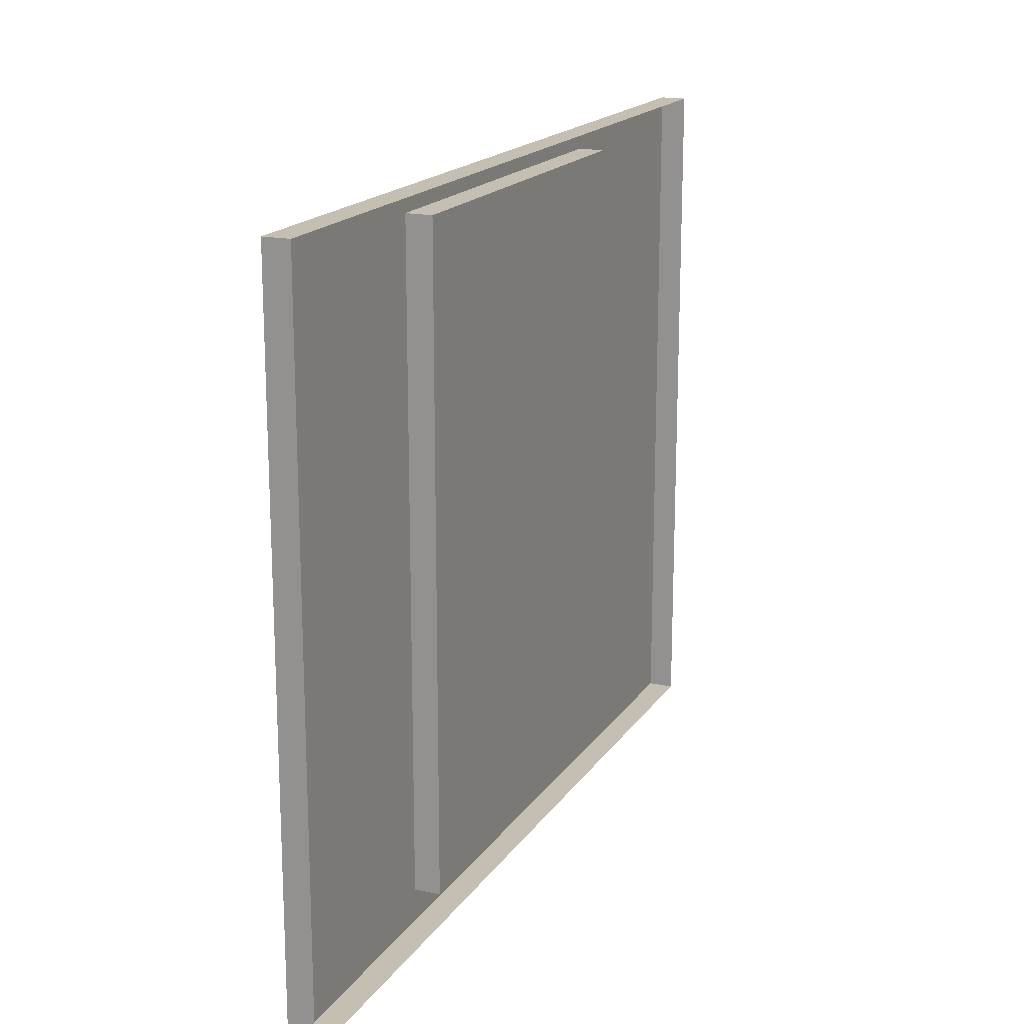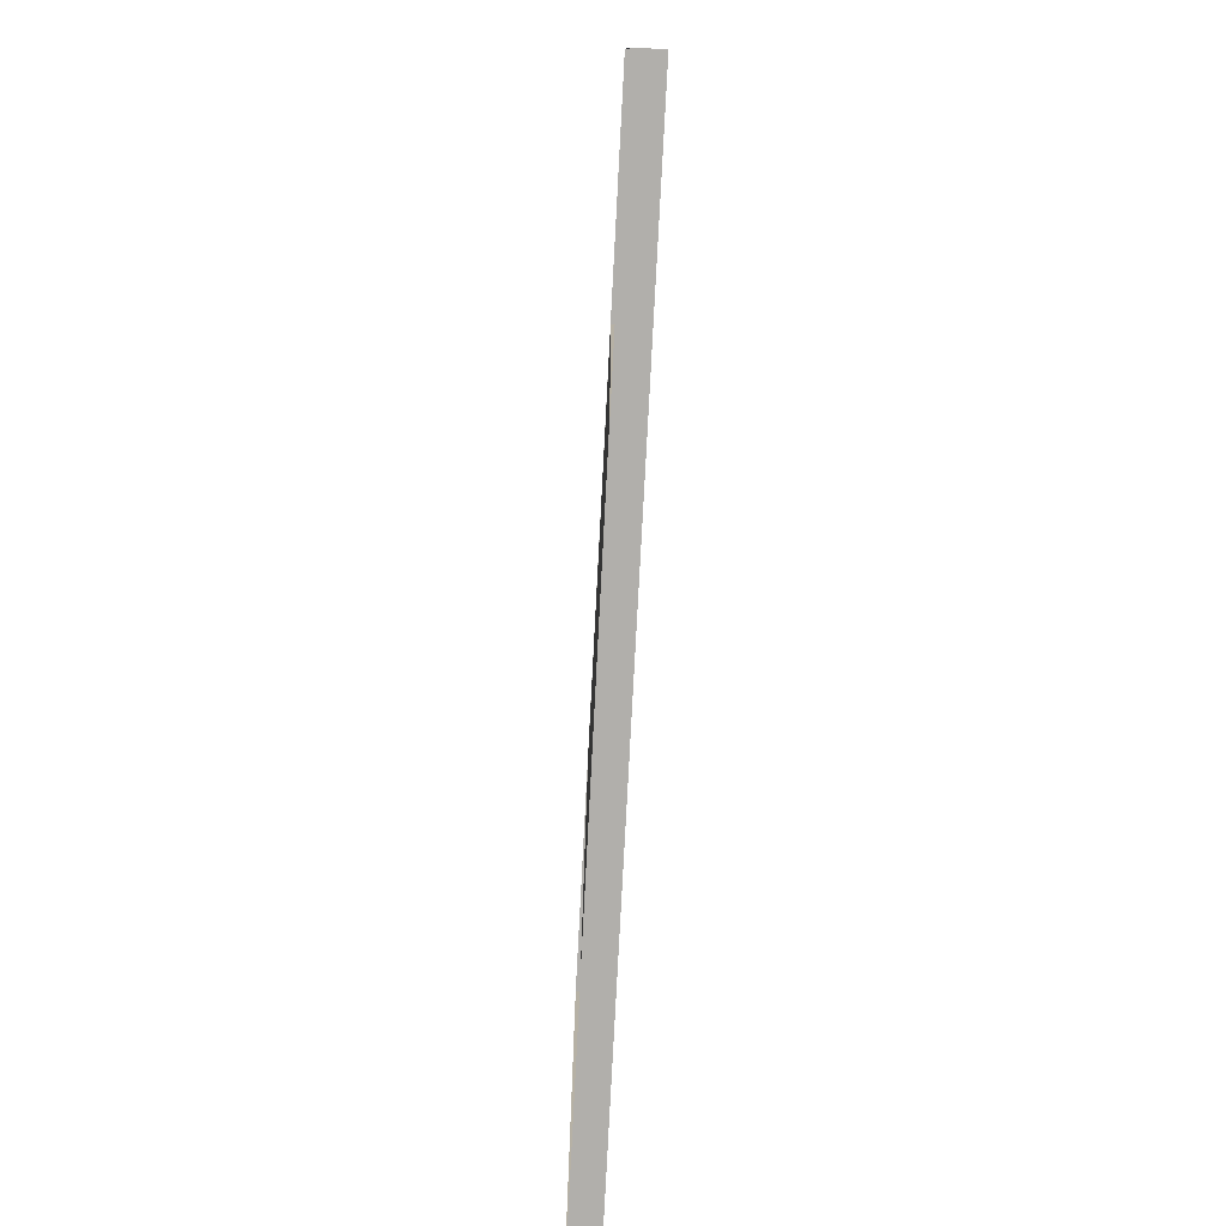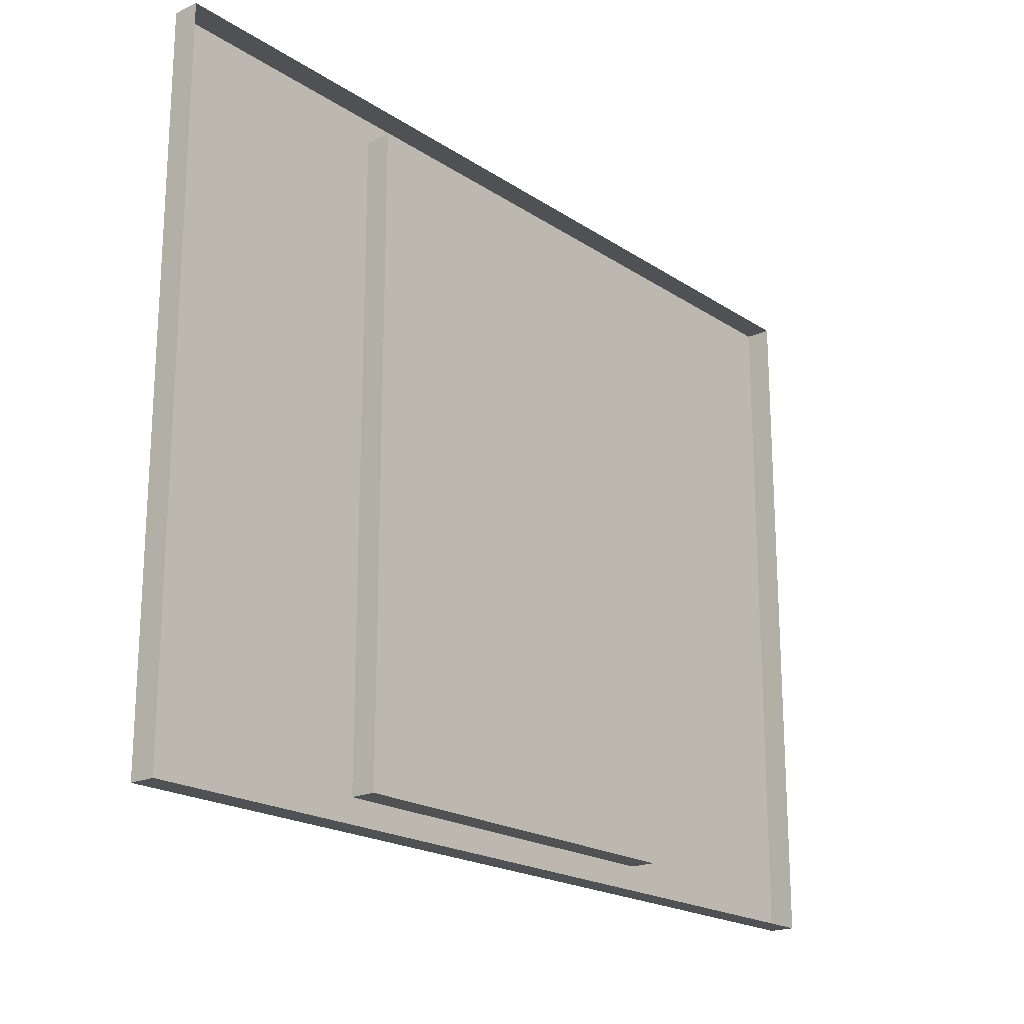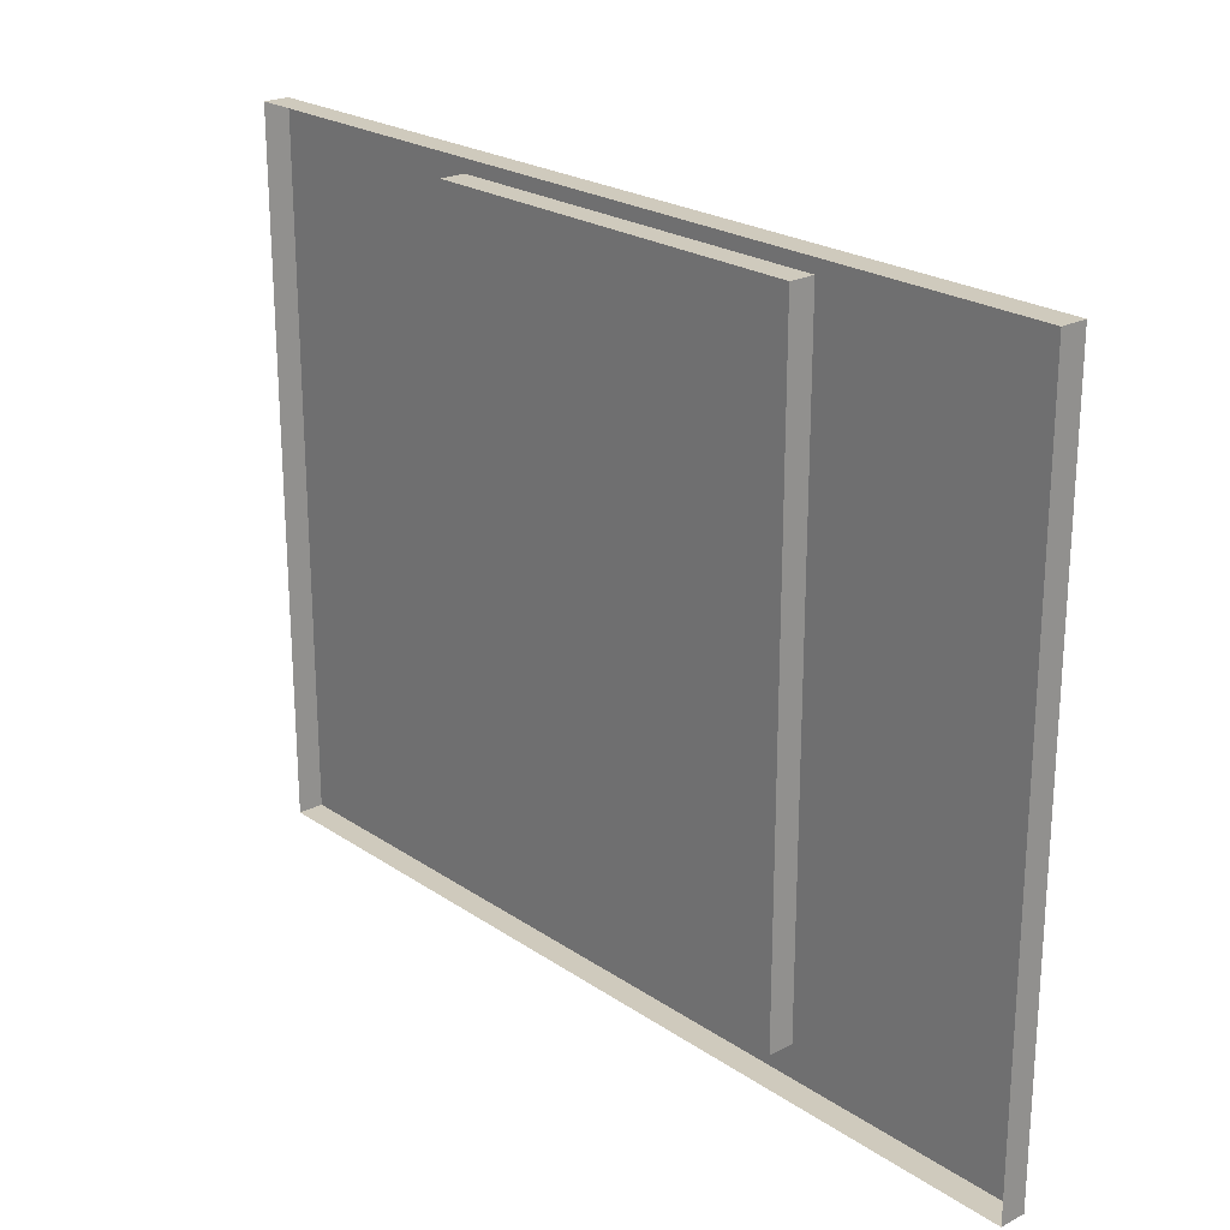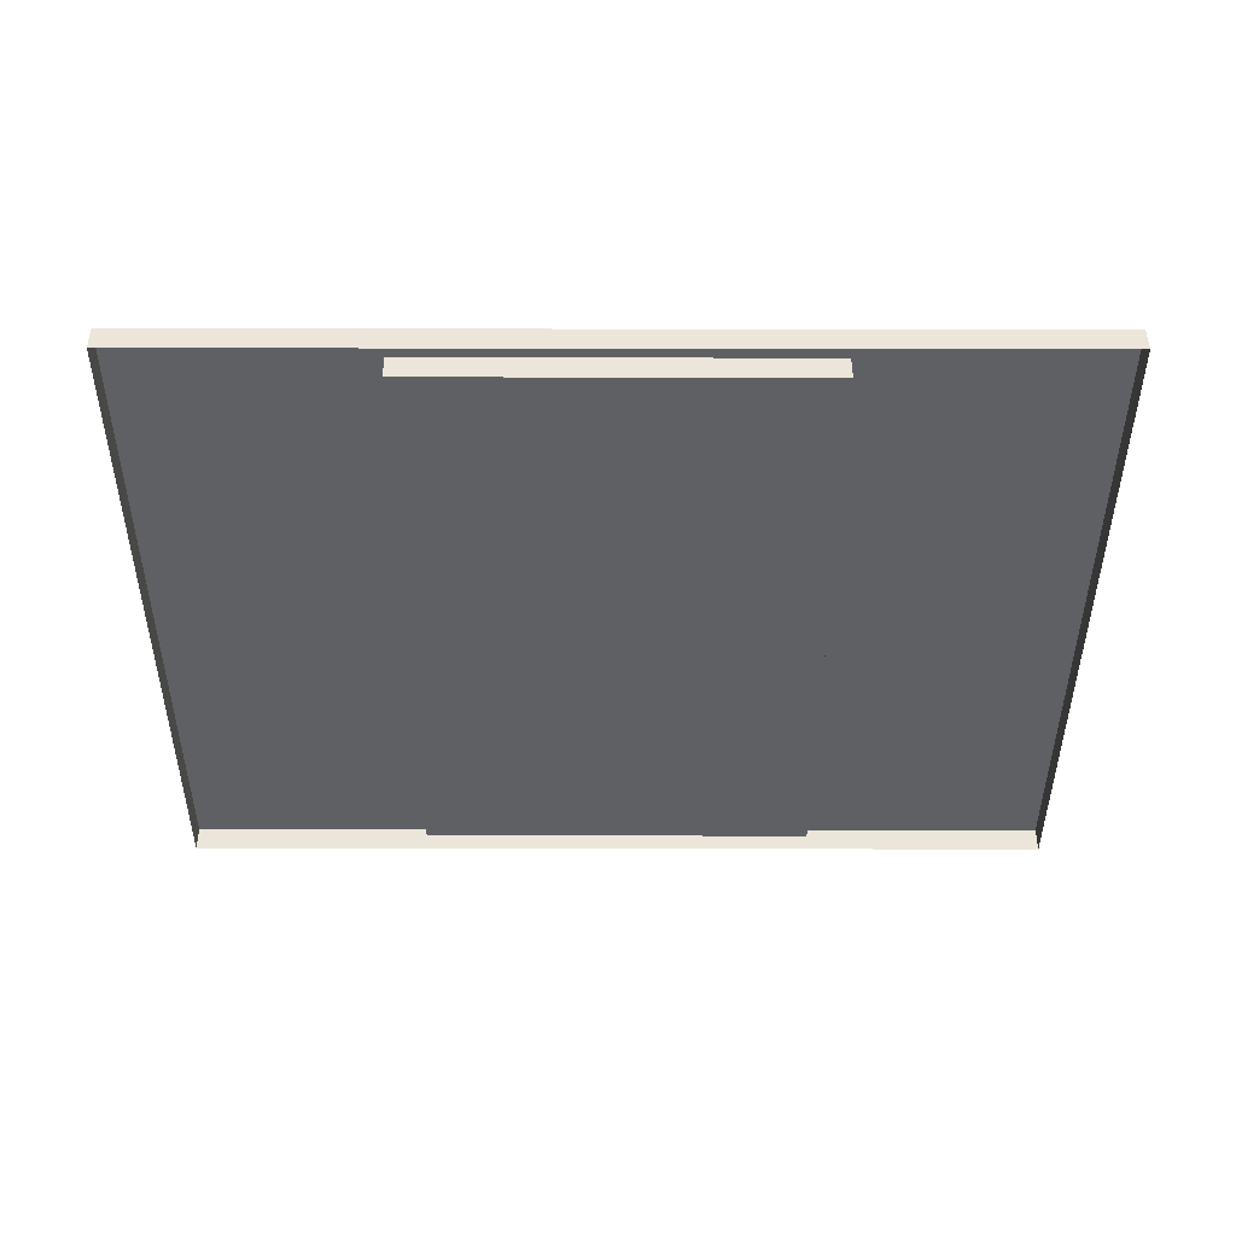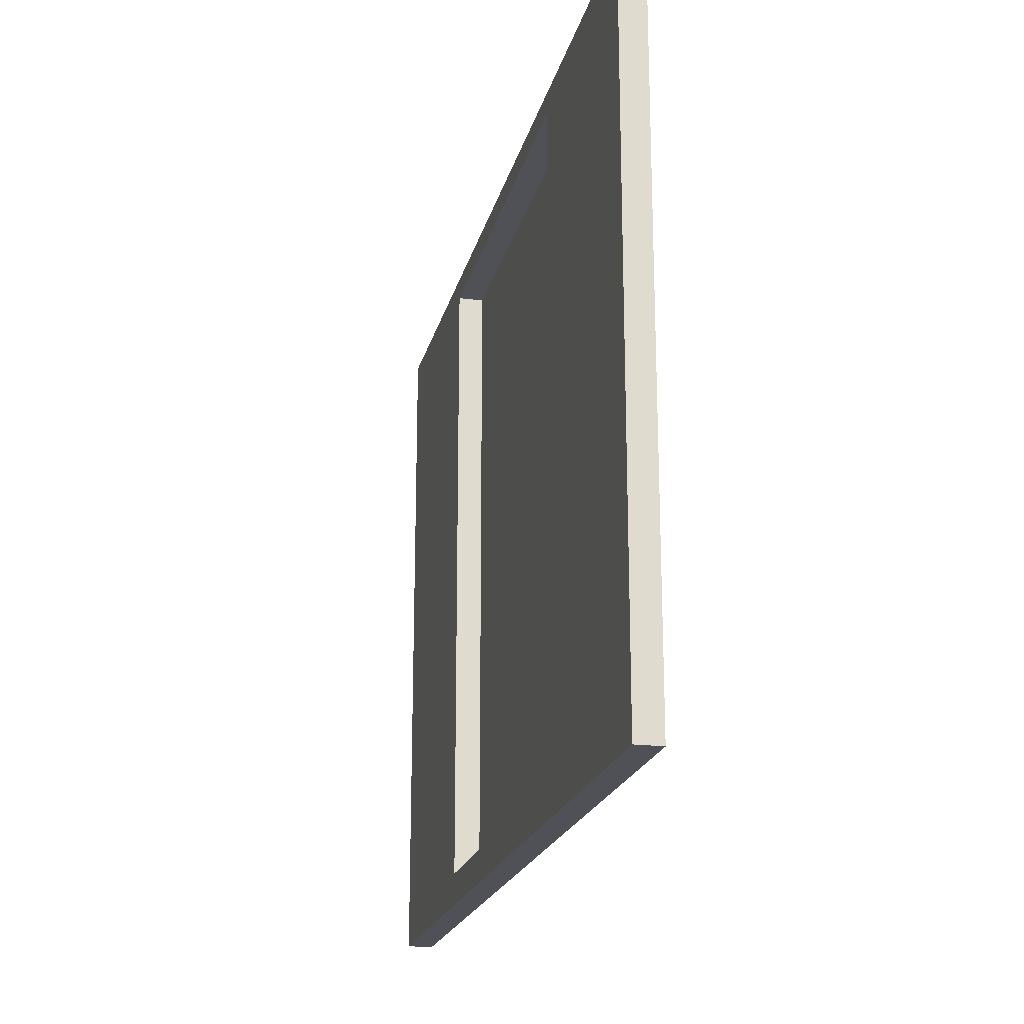
<metadata>
{"format":"obj","ext":"obj","renderer":"f3d","projection":"perspective","resolution":1024,"background":"white","views":[{"elev":17.6,"azim":113.3,"up":"+Y"},{"elev":-78.3,"azim":-93.0,"up":"+Y"},{"elev":-20.0,"azim":129.8,"up":"+Y"},{"elev":22.9,"azim":-131.3,"up":"+Y"},{"elev":-43.0,"azim":-0.1,"up":"+Z"},{"elev":-20.5,"azim":77.0,"up":"+Y"}]}
</metadata>
<code>
g default
v -1.717 0.07345 -0.3407
v 3.213 0.07345 -0.3407
v -1.717 3.887 -0.3407
v 3.213 3.887 -0.3407
v -1.717 3.762 -0.3407
v 3.213 3.762 -0.3407
v -1.717 0.2492 -0.3407
v 3.213 0.2492 -0.3407
v -0.3605 0.07345 -0.3407
v -0.3605 0.2492 -0.3407
v -0.3605 3.762 -0.3407
v -0.3605 3.887 -0.3407
v 1.849 0.07345 -0.3407
v 1.849 0.2492 -0.3407
v 1.849 3.762 -0.3407
v 1.849 3.887 -0.3407
v -0.3605 0.2492 -0.4813
v -0.3605 3.762 -0.4813
v 1.849 0.2492 -0.4813
v 1.849 3.762 -0.4813
v -1.717 0.07345 -0.4813
v -0.3605 0.07345 -0.4813
v -1.717 0.2492 -0.4813
v -1.717 3.887 -0.4813
v -0.3605 3.887 -0.4813
v -1.717 3.762 -0.4813
v 1.849 0.07345 -0.4813
v 1.849 3.887 -0.4813
v 3.213 0.07345 -0.4813
v 3.213 3.887 -0.4813
v 3.213 0.2492 -0.4813
v 3.213 3.762 -0.4813
g Door
f 5 11 12 3
f 7 10 11 5
f 1 9 10 7
f 10 9 13 14
f 18 17 19 20
f 12 11 15 16
f 14 13 2 8
f 15 14 8 6
f 16 15 6 4
f 11 10 17 18
f 10 14 19 17
f 14 15 20 19
f 15 11 18 20
f 9 1 21 22
f 1 7 23 21
f 3 12 25 24
f 5 3 24 26
f 7 5 26 23
f 13 9 22 27
f 12 16 28 25
f 2 13 27 29
f 16 4 30 28
f 8 2 29 31
f 4 6 32 30
f 6 8 31 32

</code>
